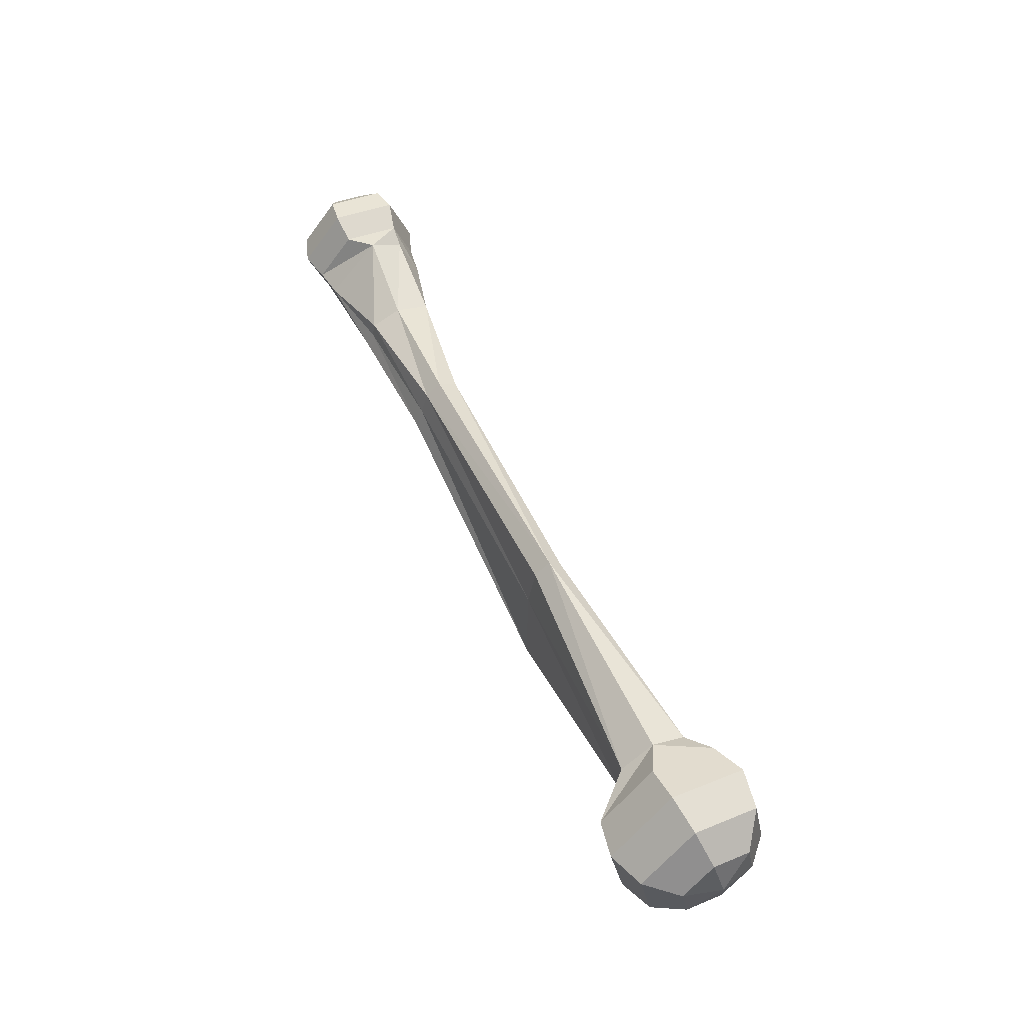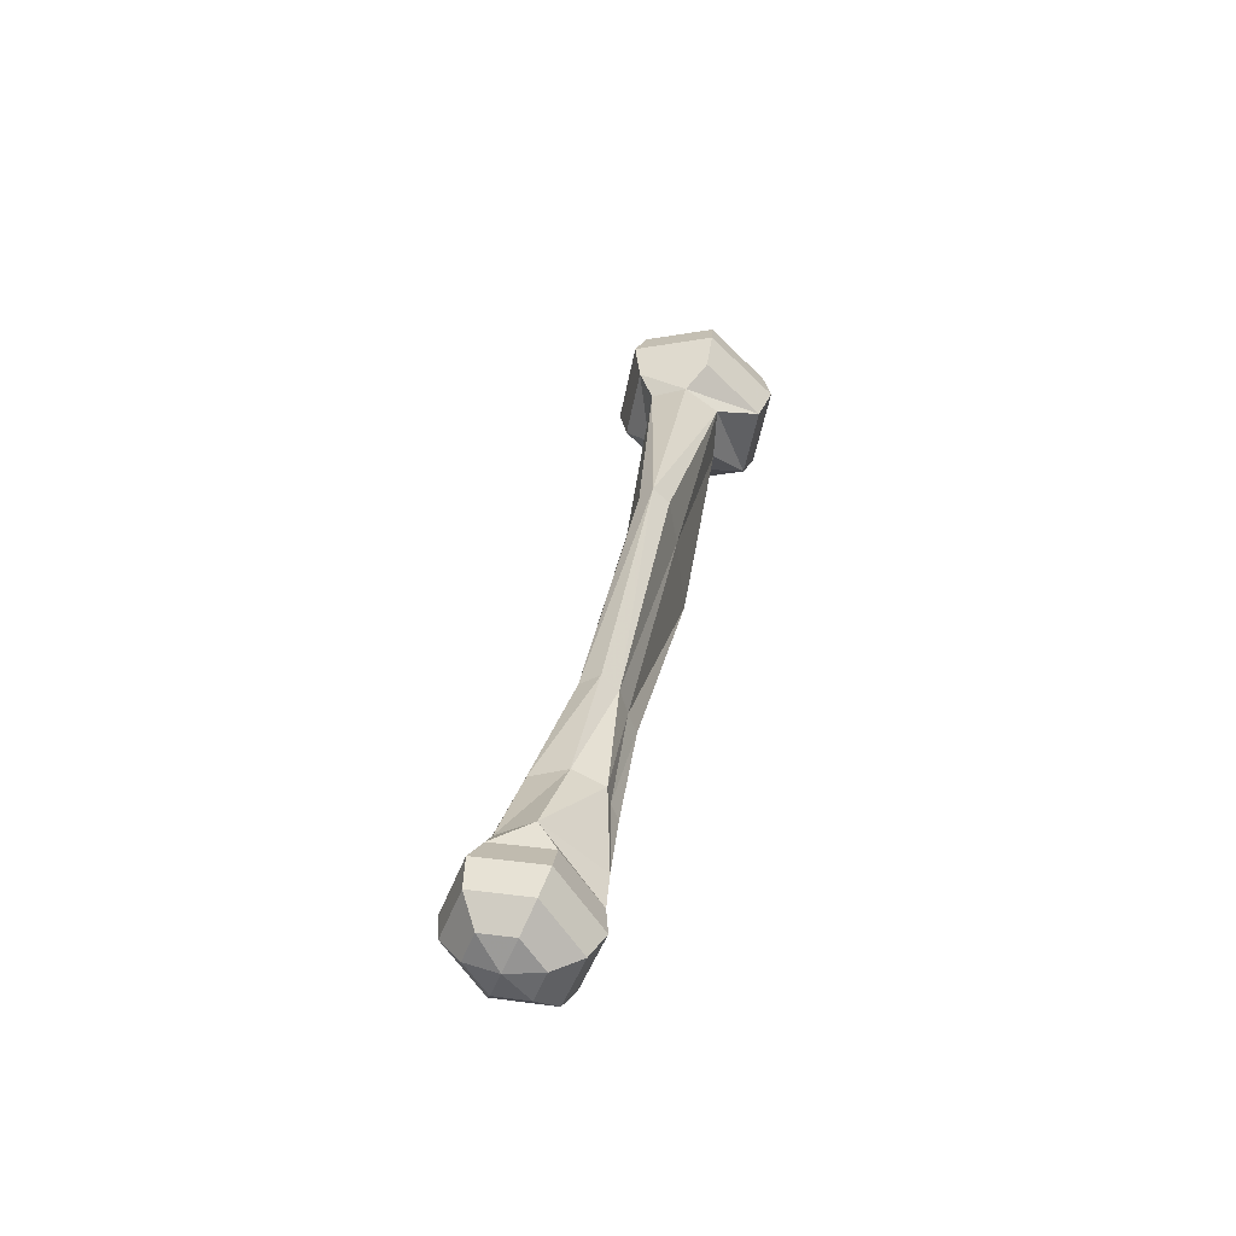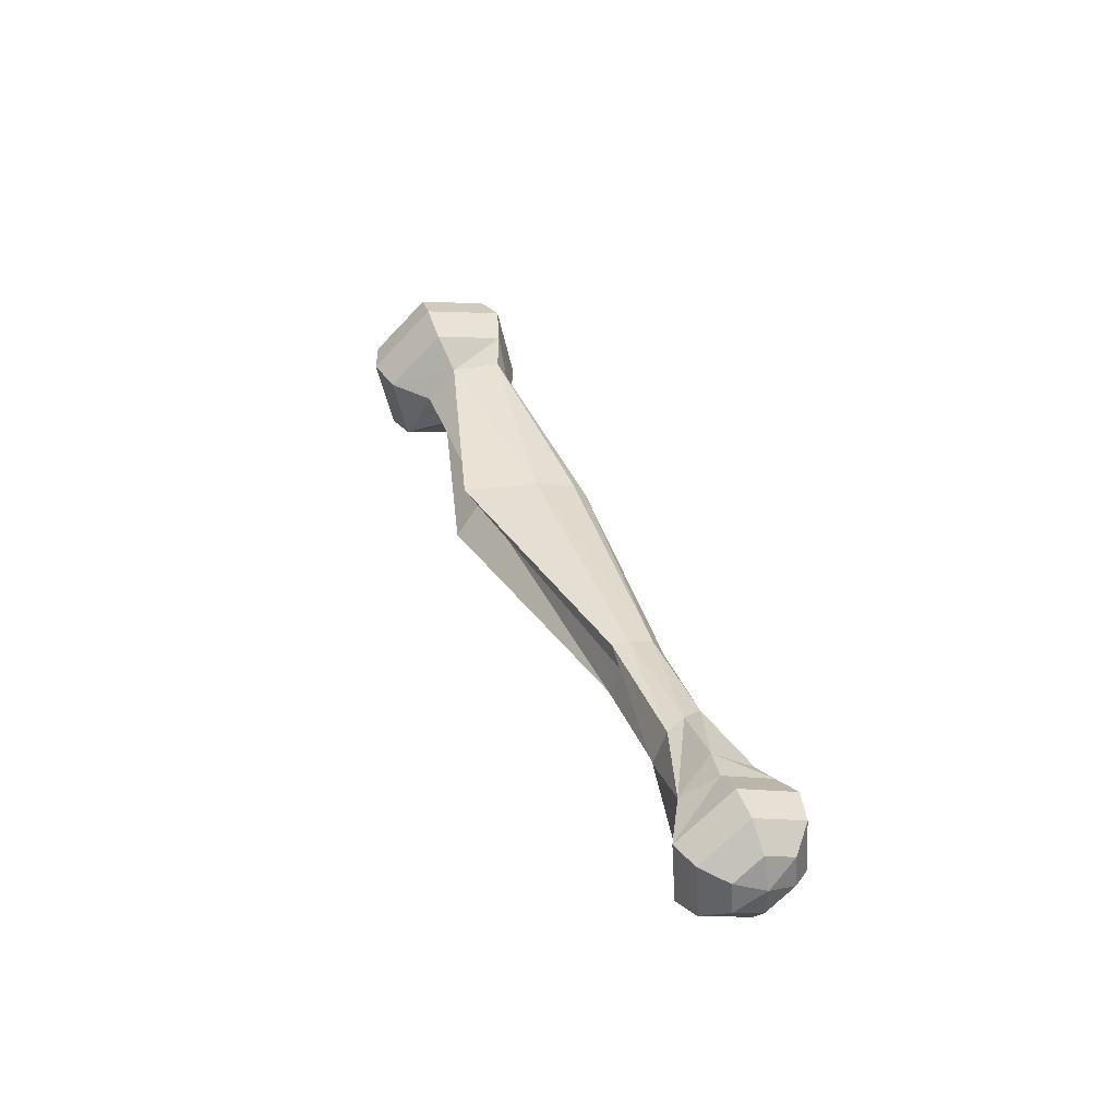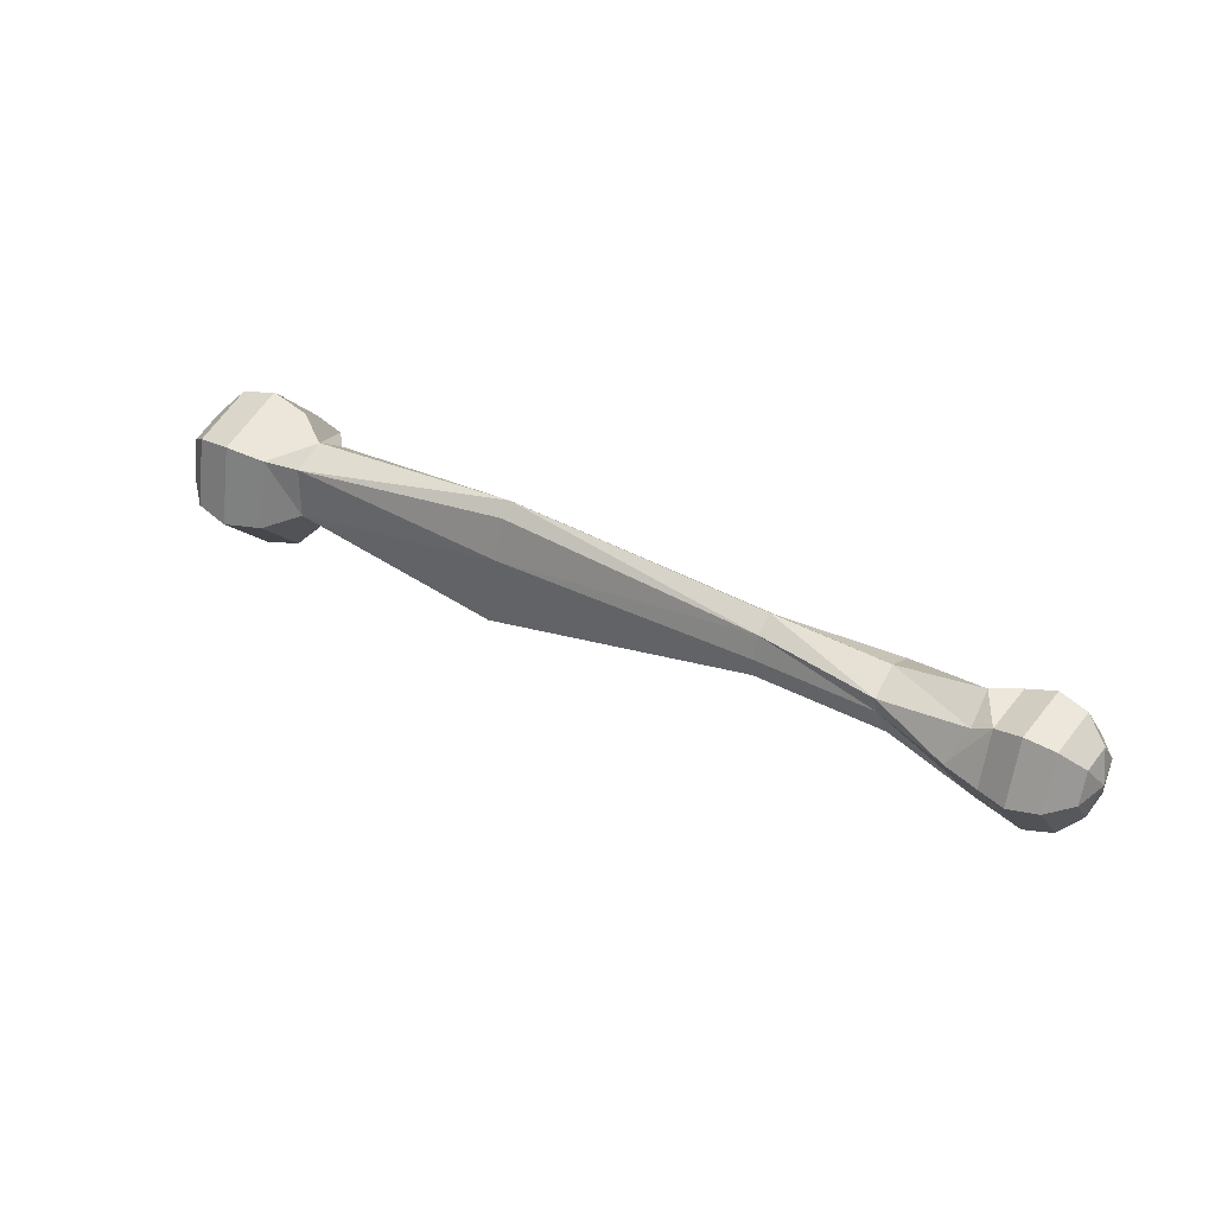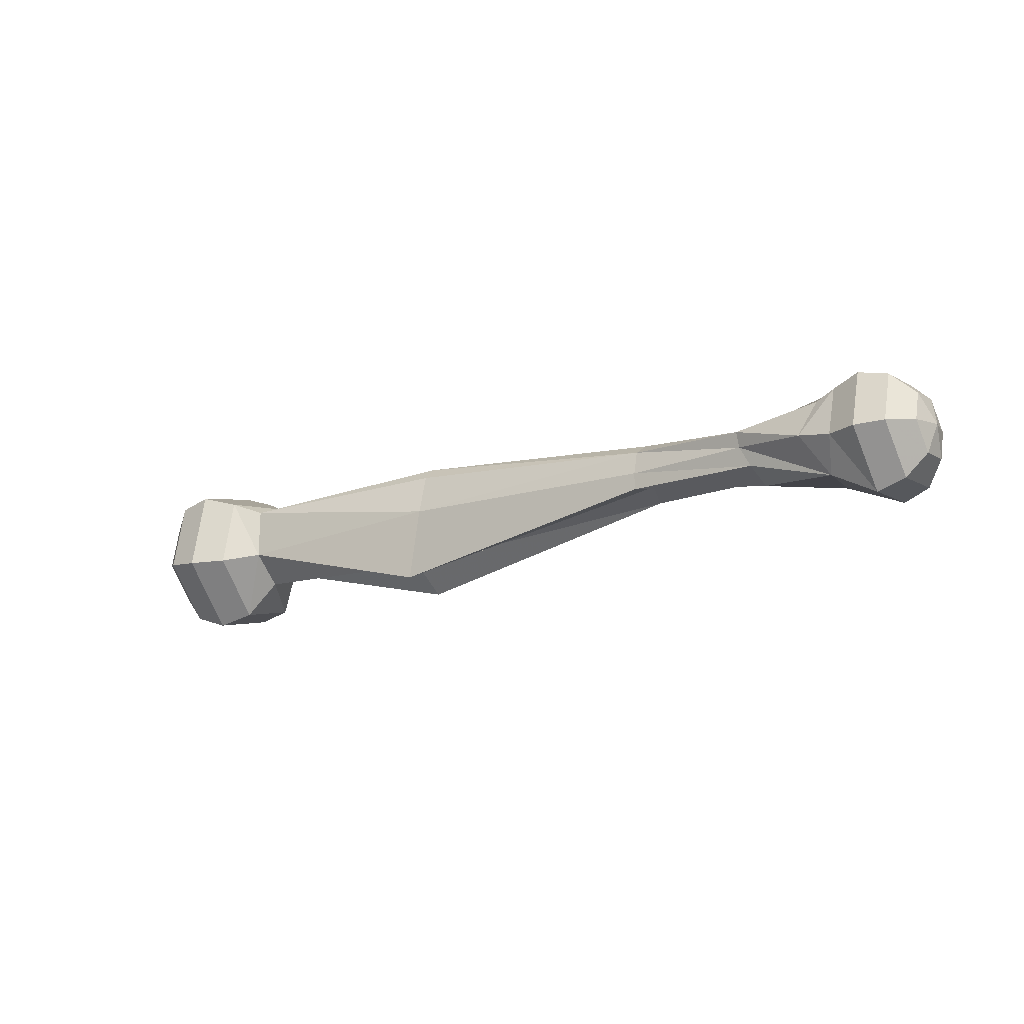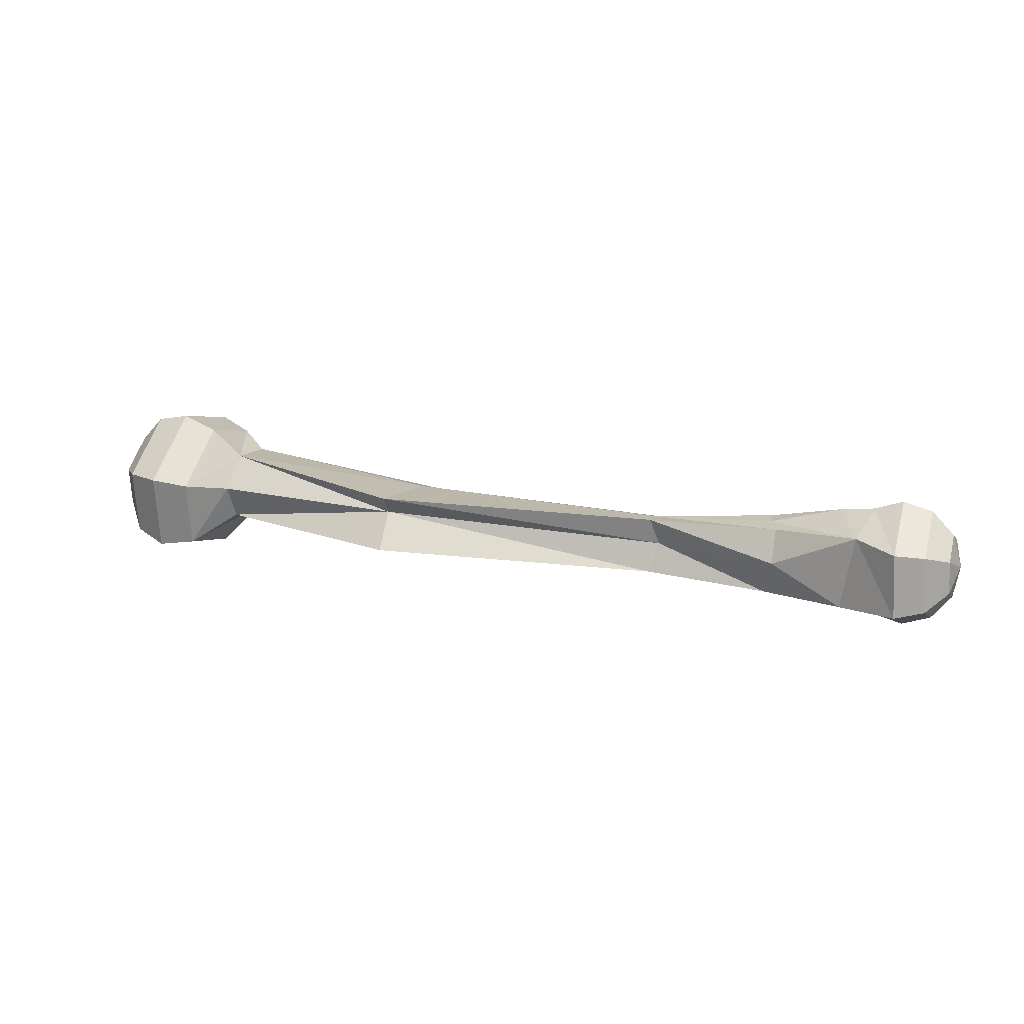
<metadata>
{"format":"obj","ext":"obj","renderer":"f3d","projection":"perspective","resolution":1024,"background":"white","views":[{"elev":55.8,"azim":66.1,"up":"+Z"},{"elev":34.5,"azim":-78.4,"up":"+Z"},{"elev":35.4,"azim":-109.0,"up":"+Y"},{"elev":38.3,"azim":-146.3,"up":"+Z"},{"elev":-15.4,"azim":-145.9,"up":"+Z"},{"elev":14.3,"azim":-157.4,"up":"+Y"}]}
</metadata>
<code>
o 17
v -0.1853 -0.003927 0.01549
v -0.1888 0.0007807 0.003708
v -0.186 -0.01233 0.004276
v -0.165 -0.009163 0.02628
v -0.1664 -0.02597 0.003856
v -0.1766 -0.007567 0.02375
v -0.1779 -0.02213 0.00433
v -0.1441 0.0003513 0.02408
v -0.1536 -0.008287 0.0224
v -0.1415 -0.02132 0.004821
v -0.1549 -0.02285 0.002981
v -0.1085 -0.001713 0.0165
v -0.1096 -0.01755 -0.0008266
v -0.1086 -0.01361 0.01122
v -0.1092 -0.0147 0.004912
v -0.06 0.006564 0.01325
v -0.0632 -0.001657 -0.0002599
v -0.05995 -0.00124 0.01812
v -0.05968 -0.007454 0.01272
v -0.0596 -0.01038 0.003235
v 0.05032 -0.007111 0.002242
v 0.04996 0.002223 0.02525
v 0.05023 -0.004059 0.01959
v 0.1398 -0.007556 0.01036
v 0.1393 0.005658 0.01969
v 0.1516 -0.001001 0.02532
v 0.1538 -0.02306 0.003335
v 0.1662 -0.0004326 0.03028
v 0.1689 -0.02591 0.004893
v 0.181 0.001889 0.02642
v 0.1833 -0.02017 0.004441
v 0.192 0.005341 0.01479
v 0.1933 -0.007396 0.002099
v -0.185 0.00909 0.01474
v -0.1651 0.0261 0.0008625
v -0.1643 0.01687 0.02478
v -0.1767 0.02297 0.001738
v -0.176 0.01498 0.02245
v -0.1853 0.0137 0.002779
v -0.1398 0.02005 0.002789
v -0.1537 0.02225 0.0003886
v -0.1455 0.01401 0.01719
v -0.153 0.01426 0.0211
v -0.11 0.01133 0.005463
v -0.1094 0.01243 0.01178
v -0.1142 0.01015 -0.002607
v -0.06003 0.008977 0.003653
v -0.06008 0.009043 -0.003325
v 0.04987 0.0122 0.003401
v 0.04997 0.007537 0.02023
v 0.1391 0.01956 0.01475
v 0.1496 0.02672 0.01882
v 0.164 0.03158 0.02277
v 0.1908 0.02135 0.01104
v 0.1961 0.008998 -0.001505
v 0.179 0.02961 0.01992
v -0.1672 -0.01675 -0.02007
v -0.1785 -0.01414 -0.01639
v -0.186 0.005296 -0.008433
v -0.1864 -0.007722 -0.007685
v -0.1434 -0.01768 -0.01012
v -0.1142 -0.003171 -0.007808
v -0.05956 -0.01354 -0.004096
v 0.05483 -0.009671 -0.03023
v 0.05602 0.004916 -0.01886
v 0.1391 -0.006574 -0.0105
v 0.1541 -0.0174 -0.02515
v 0.1692 -0.01937 -0.028
v 0.1836 -0.01451 -0.02404
v 0.1935 -0.004126 -0.01435
v -0.1665 0.009285 -0.02156
v -0.1779 0.008409 -0.01768
v -0.1494 0.01231 -0.01293
v 0.05425 0.0127 -0.02661
v 0.1384 0.02054 -0.006105
v 0.139 0.007445 -0.01781
v 0.1499 0.03239 -0.009665
v 0.1522 0.01033 -0.03165
v 0.1643 0.03812 -0.01012
v 0.1669 0.01265 -0.0355
v 0.191 0.02462 -0.005406
v 0.1923 0.01188 -0.0181
v 0.1794 0.03528 -0.008558
v 0.1816 0.01322 -0.03054
f 41 40 73
f 61 73 62
f 2 1 34
f 3 1 2
f 43 9 8 42
f 41 40 73
f 40 41 43 42
f 8 9 11 10
f 11 61 10
f 71 35 41 73
f 41 35 36 43
f 43 36 4 9
f 9 4 5 11
f 11 5 57 61
f 57 71 73 61
f 72 37 35 71
f 35 37 38 36
f 36 38 6 4
f 4 6 7 5
f 5 7 58 57
f 58 72 71 57
f 59 39 37 72
f 37 39 34 38
f 38 34 1 6
f 6 1 3 7
f 7 3 60 58
f 60 59 72 58
f 2 39 59
f 2 34 39
f 2 60 3
f 2 59 60
f 55 81 54
f 82 81 55
f 51 75 49
f 66 24 21
f 52 77 75 51
f 27 26 25 24
f 25 26 52 51
f 75 77 78 76
f 76 78 67 66
f 67 27 24 66
f 29 28 26 27
f 26 28 53 52
f 52 53 79 77
f 77 79 80 78
f 78 80 68 67
f 68 29 27 67
f 31 30 28 29
f 28 30 56 53
f 53 56 83 79
f 79 83 84 80
f 80 84 69 68
f 69 31 29 68
f 33 32 30 31
f 30 32 54 56
f 56 54 81 83
f 83 81 82 84
f 84 82 70 69
f 70 33 31 69
f 55 32 33
f 55 54 32
f 55 70 82
f 55 33 70
f 45 44 40 42
f 44 45 16 47
f 44 46 73 40
f 46 44 47 48
f 46 62 73
f 62 46 48 17
f 12 45 42 8
f 45 12 18 16
f 13 61 62
f 13 62 17 63
f 12 8 14
f 12 14 19 18
f 15 14 10
f 14 15 20 19
f 13 15 10 61
f 15 13 63 20
f 48 47 49
f 74 48 49
f 20 63 64
f 21 20 64
f 49 47 16 50
f 17 48 74 65
f 16 18 22 50
f 63 17 65 64
f 22 18 19 23
f 19 20 21 23
f 50 51 49
f 74 49 75
f 65 74 75 76
f 51 50 22 25
f 66 64 65 76
f 22 23 24 25
f 23 21 24
f 64 66 21
f 8 10 14

</code>
